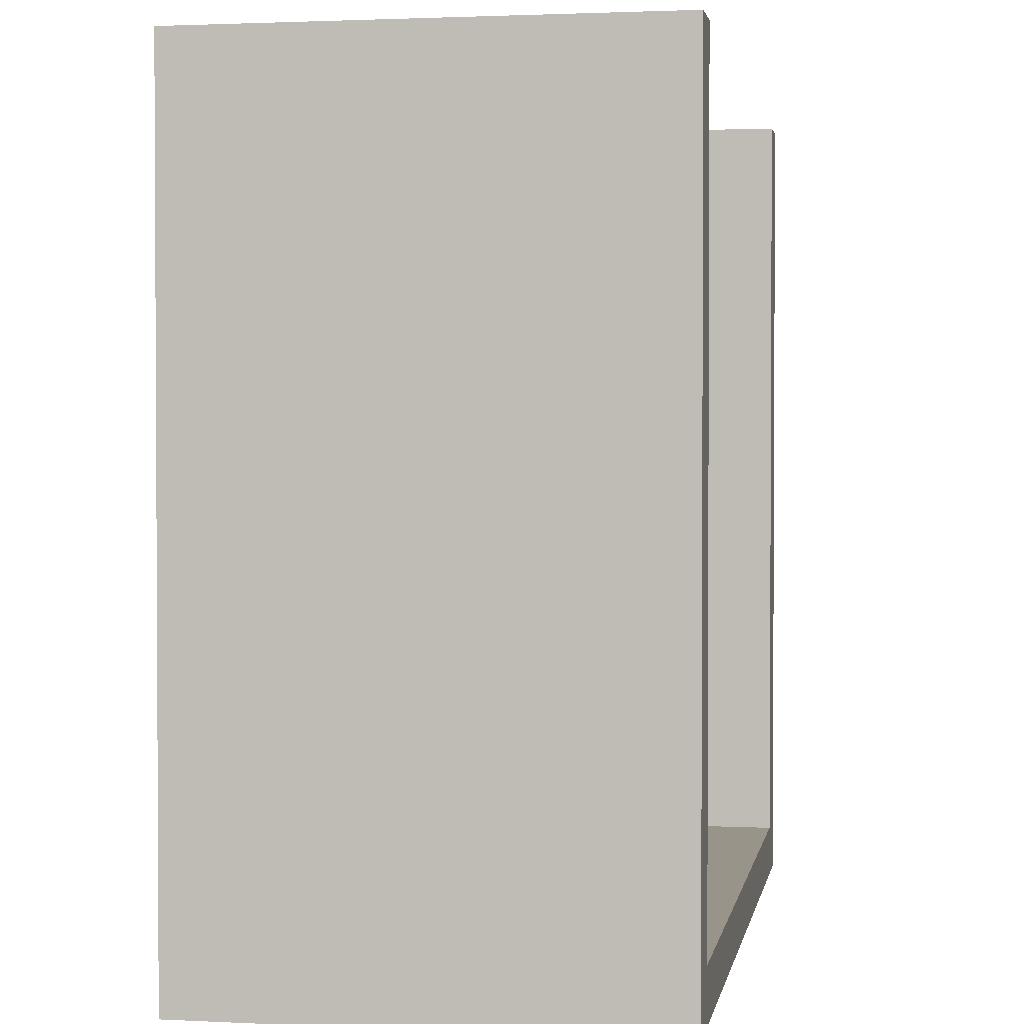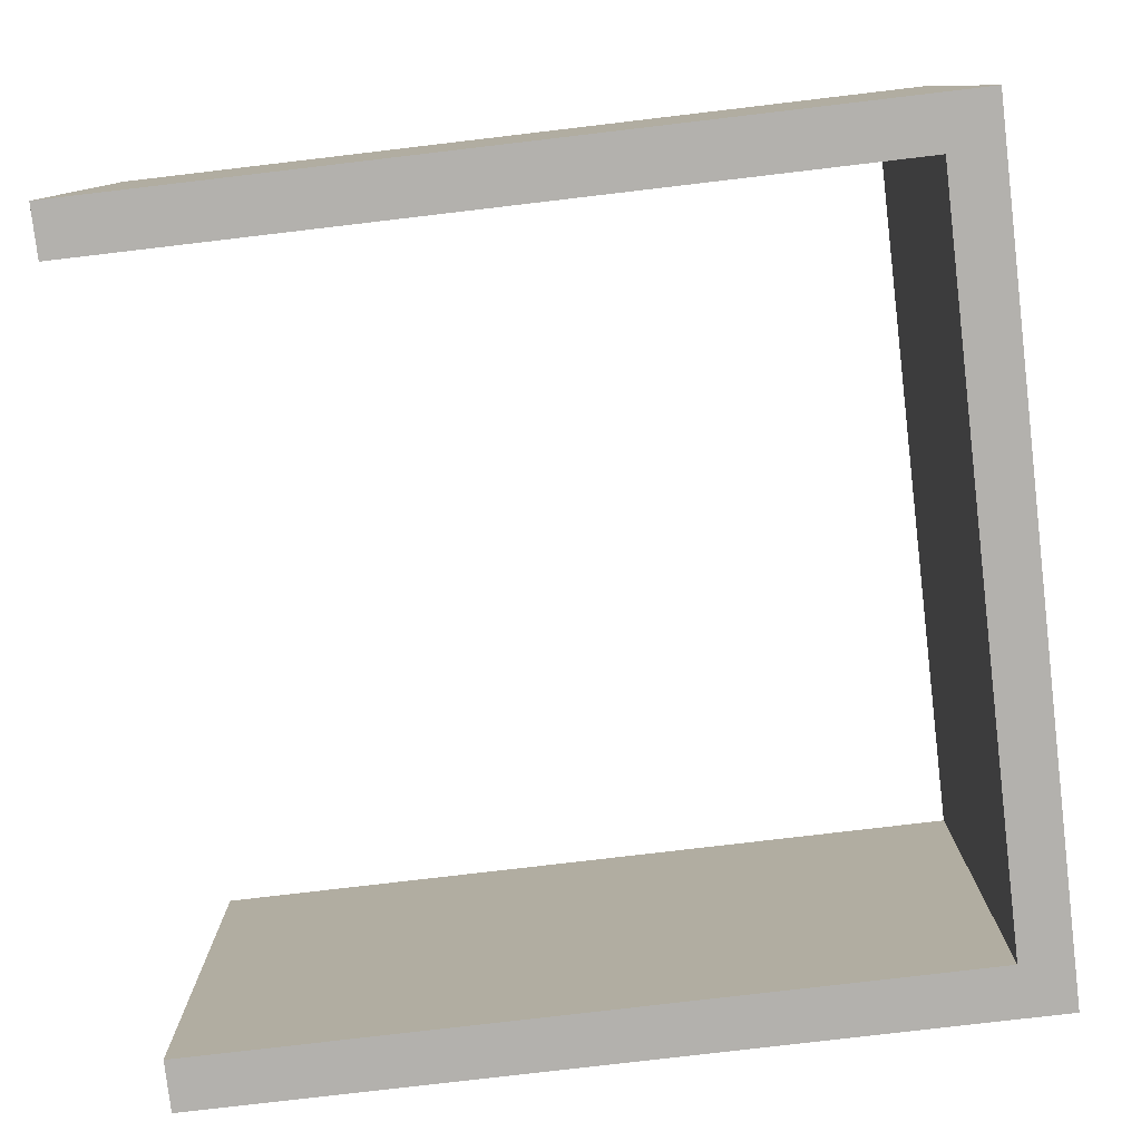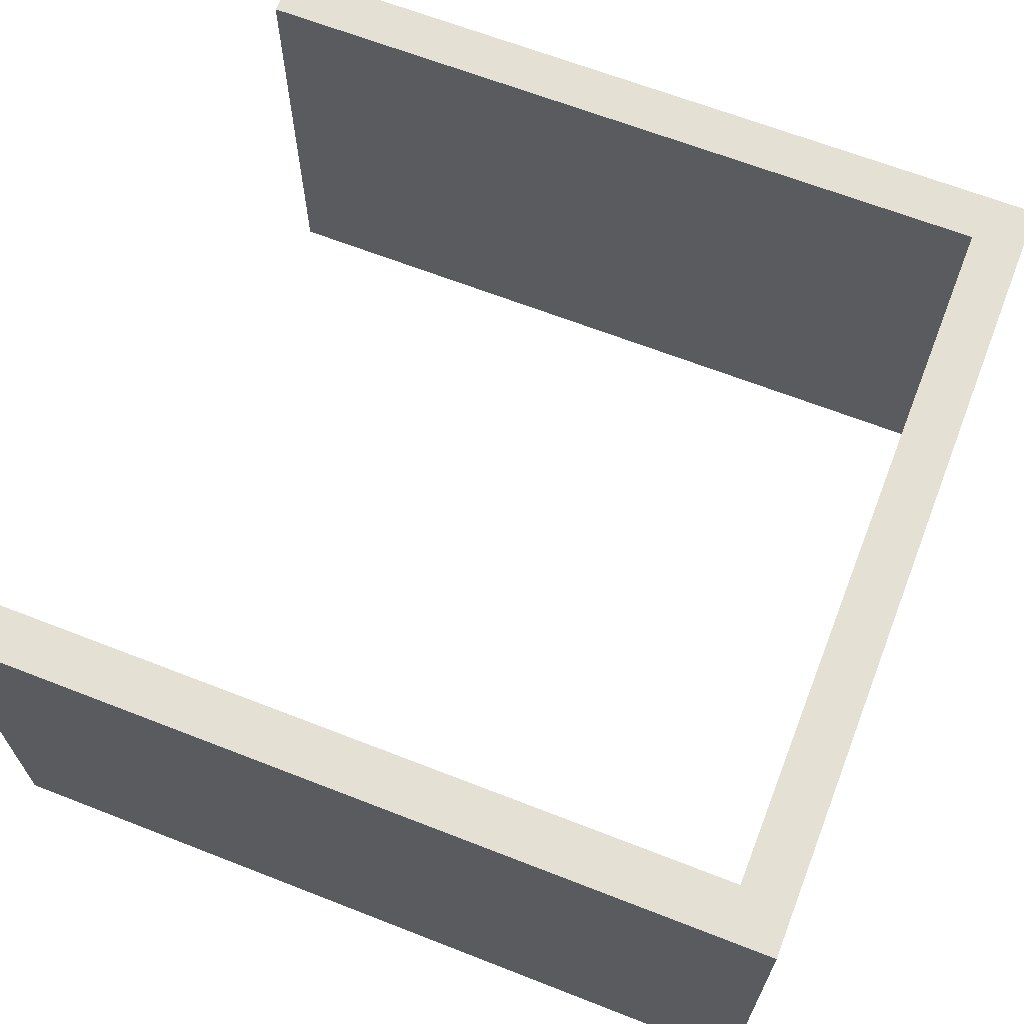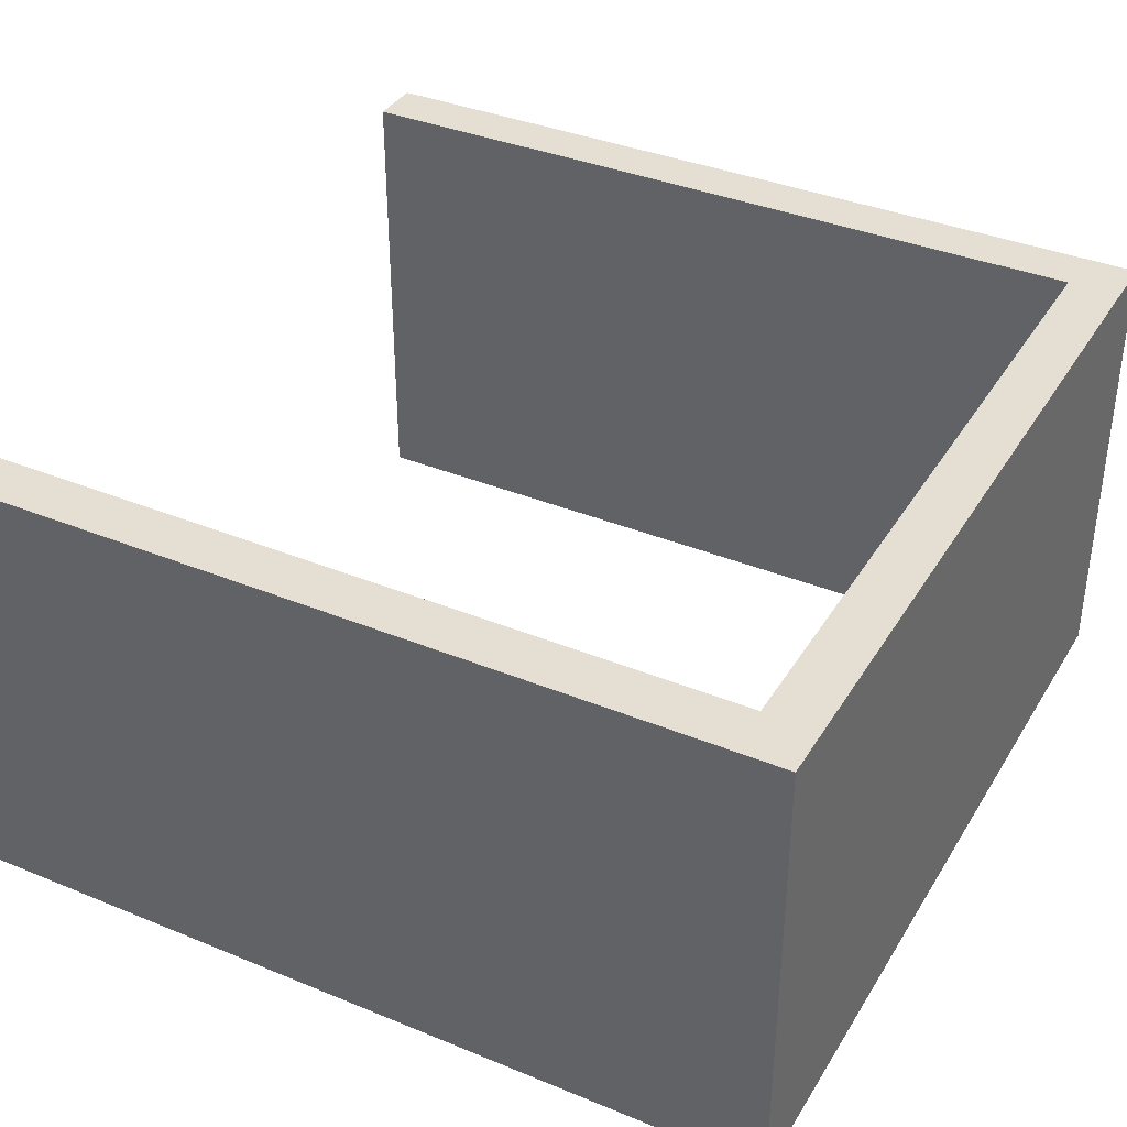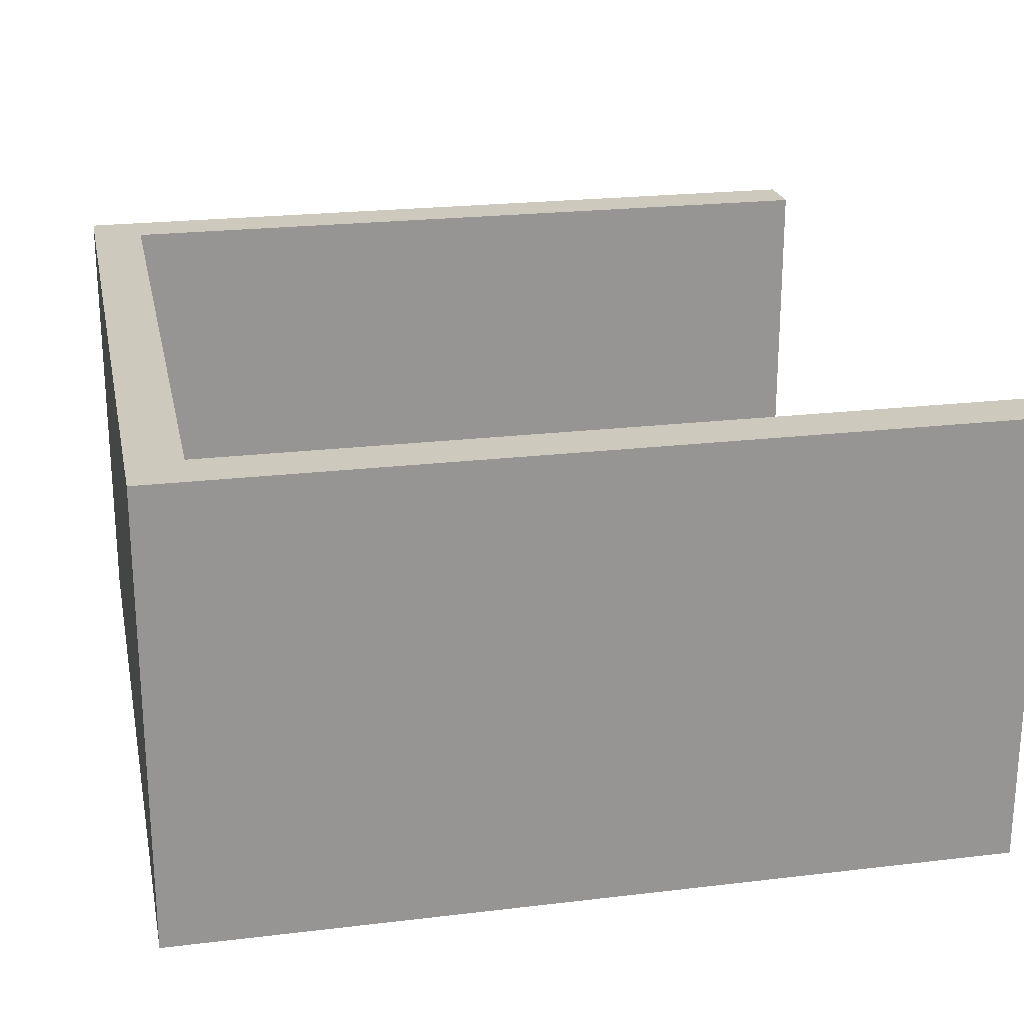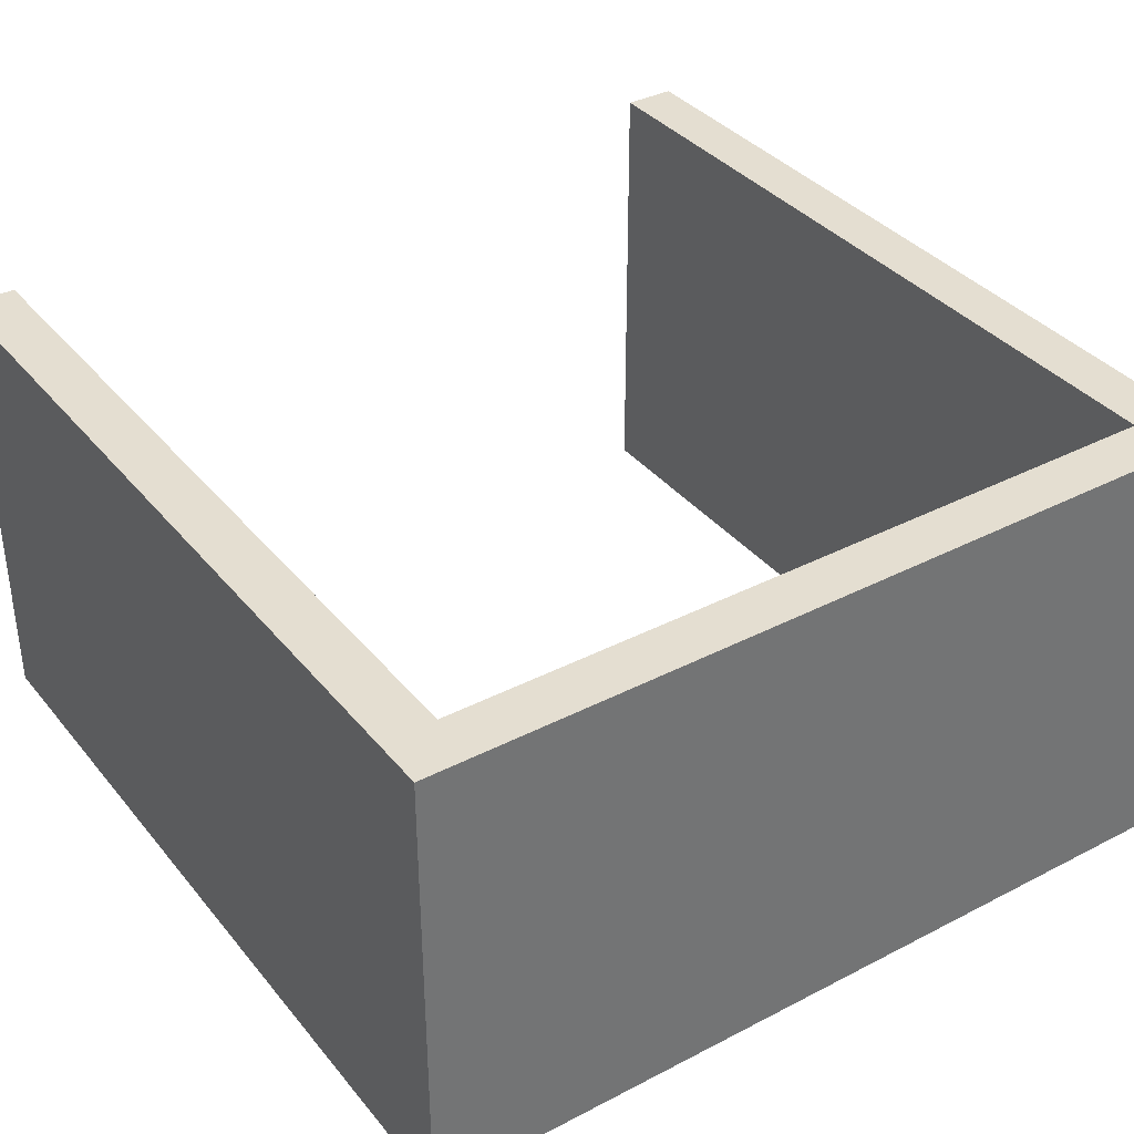
<metadata>
{"format":"obj","ext":"obj","renderer":"f3d","projection":"perspective","resolution":1024,"background":"white","views":[{"elev":1.8,"azim":-80.0,"up":"+Y"},{"elev":-79.2,"azim":-83.3,"up":"+Z"},{"elev":65.8,"azim":-68.6,"up":"+Z"},{"elev":37.0,"azim":-62.1,"up":"+Z"},{"elev":22.7,"azim":78.4,"up":"+Z"},{"elev":36.4,"azim":-34.0,"up":"+Z"}]}
</metadata>
<code>
v 16 -15 8.8
v 16 -15 -8.8
v 14 -15 8.8
v 14 -15 -8.8
v 14 17 -8.8
v 14 17 8.8
v 16 17 -8.8
v 16 17 8.8
v -14 -15 8.8
v -14 -15 -8.8
v -16 -15 8.8
v -16 -15 -8.8
v -16 17 -8.8
v -16 17 8.8
v -14 17 -8.8
v -14 17 8.8
v -14 -13 -8.8
v -14 -13 8.8
v 14 -13 -8.8
v 14 -13 8.8
f 3 2 1
f 2 3 4
f 3 5 4
f 5 3 6
f 5 2 4
f 2 5 7
f 8 3 1
f 3 8 6
f 8 2 7
f 2 8 1
f 5 8 7
f 8 5 6
f 11 10 9
f 10 11 12
f 11 13 12
f 13 11 14
f 13 10 12
f 10 13 15
f 16 11 9
f 11 16 14
f 16 10 15
f 10 16 9
f 13 16 15
f 16 13 14
f 9 4 3
f 4 9 10
f 9 17 10
f 17 9 18
f 17 4 10
f 4 17 19
f 20 9 3
f 9 20 18
f 20 4 19
f 4 20 3
f 17 20 19
f 20 17 18

</code>
